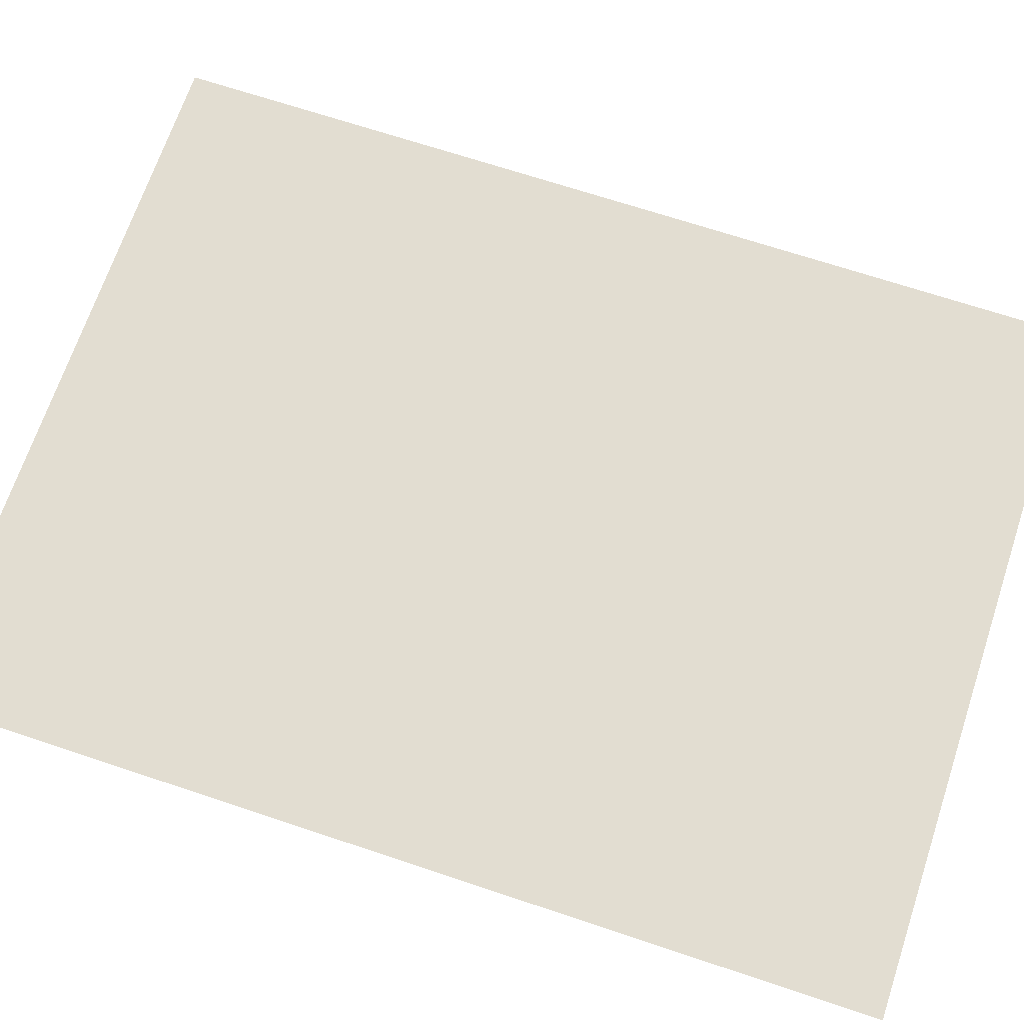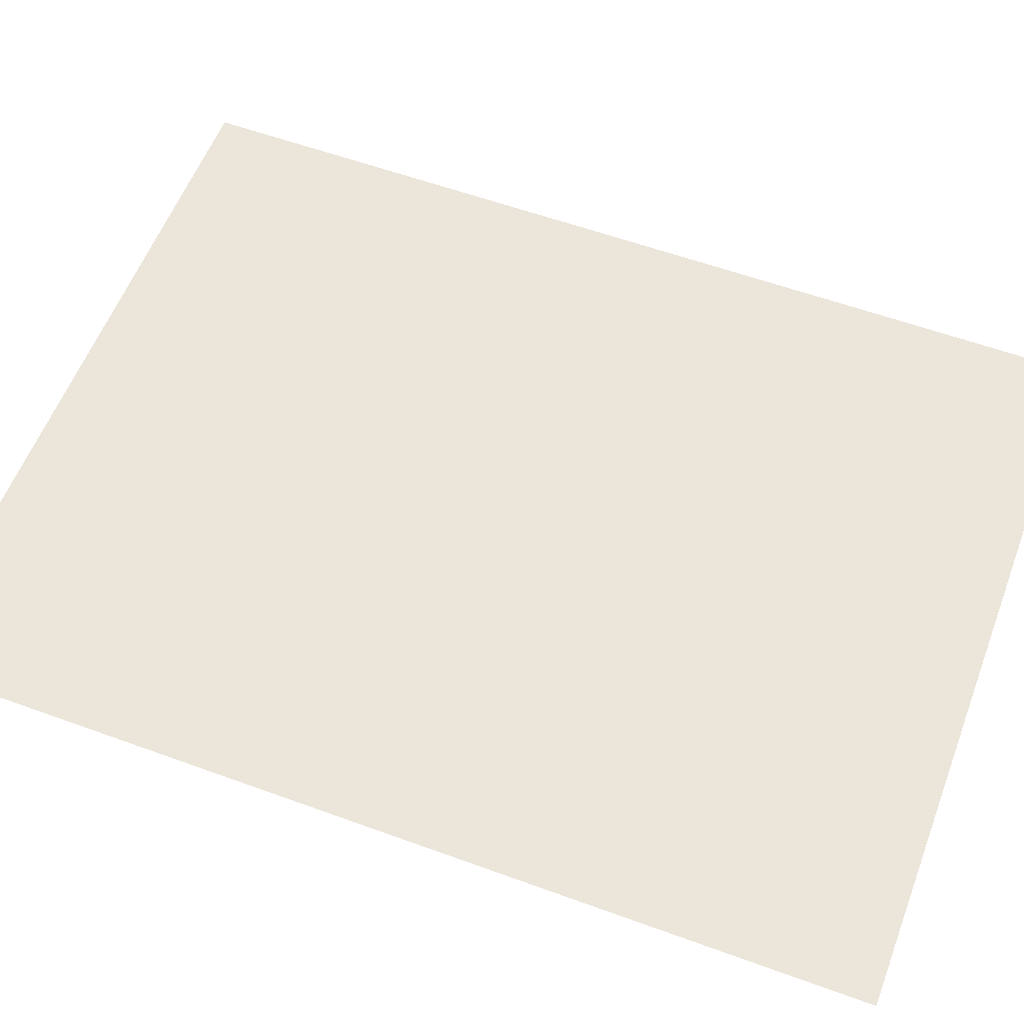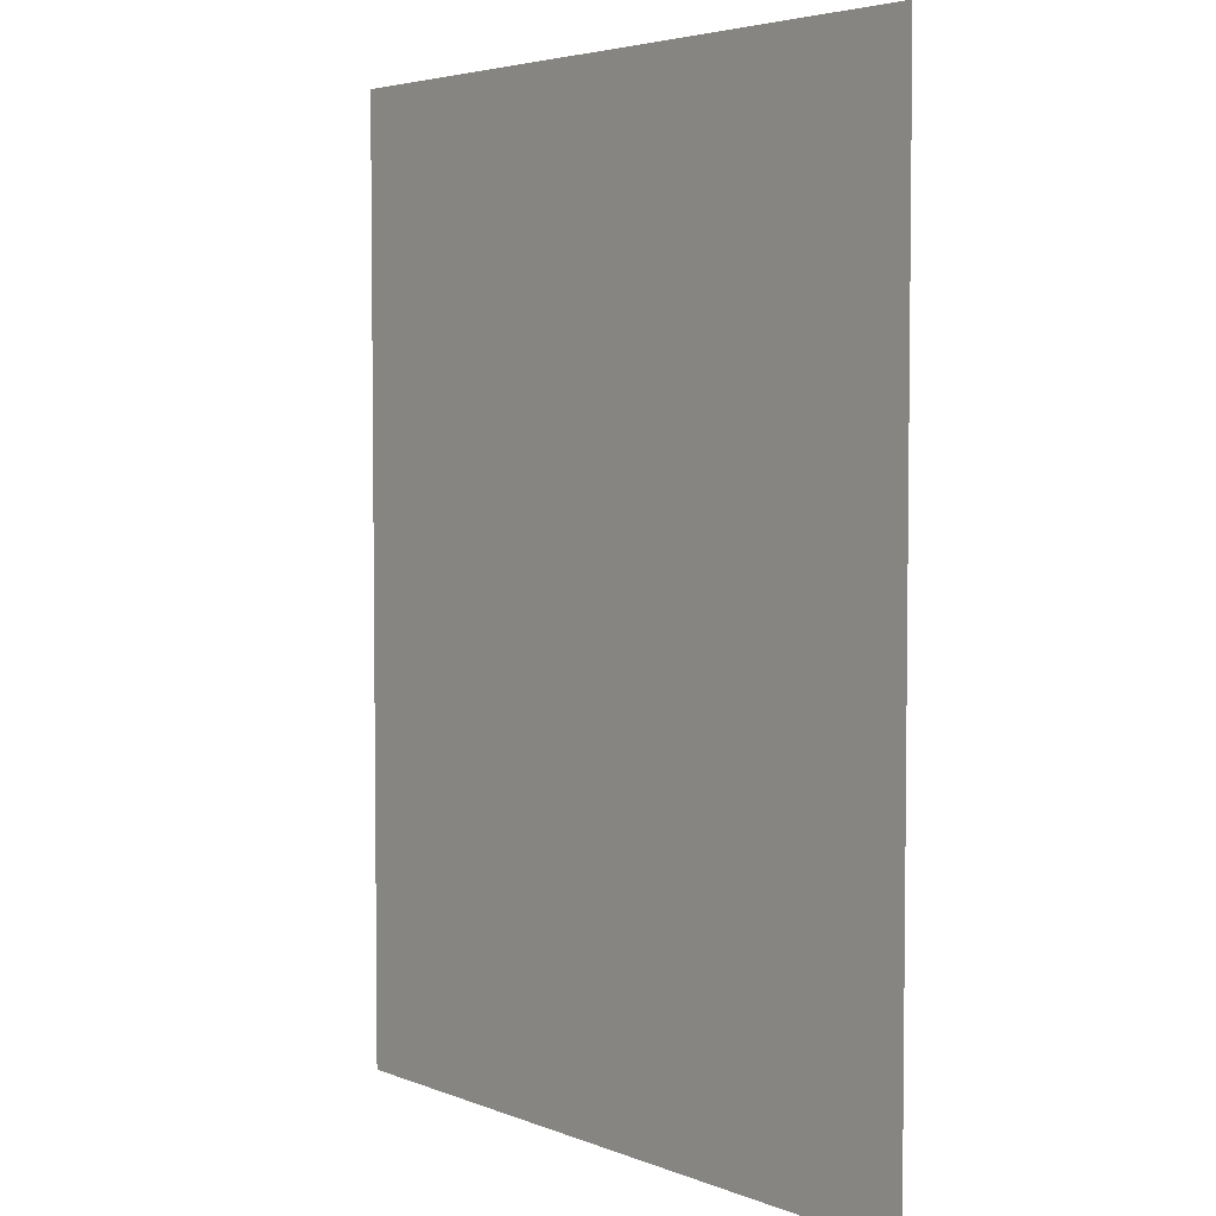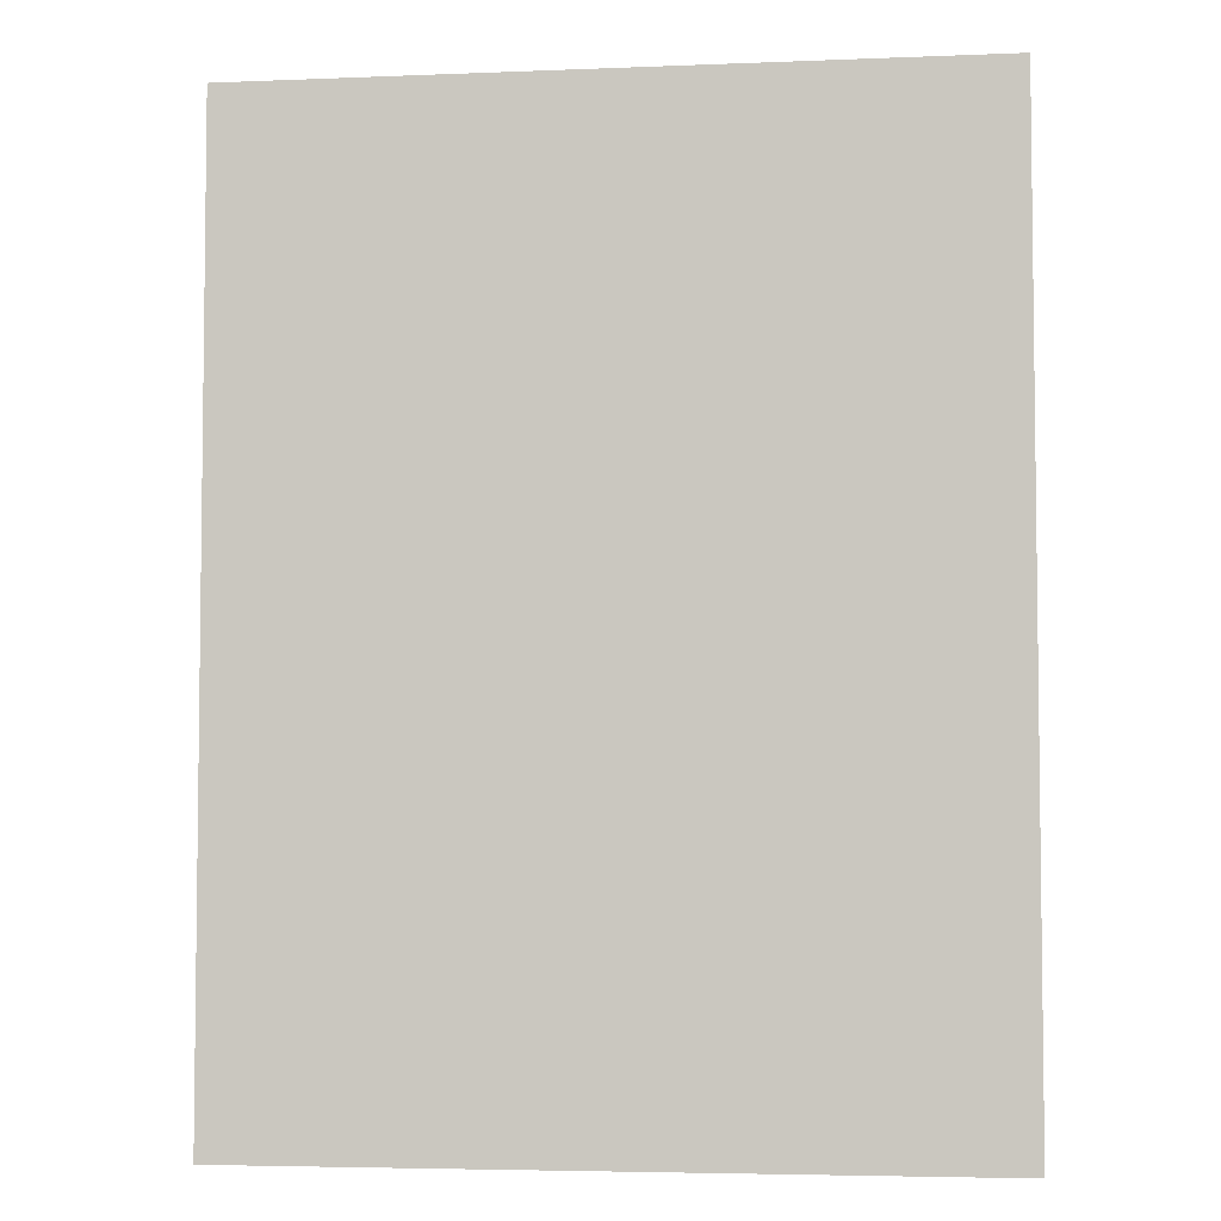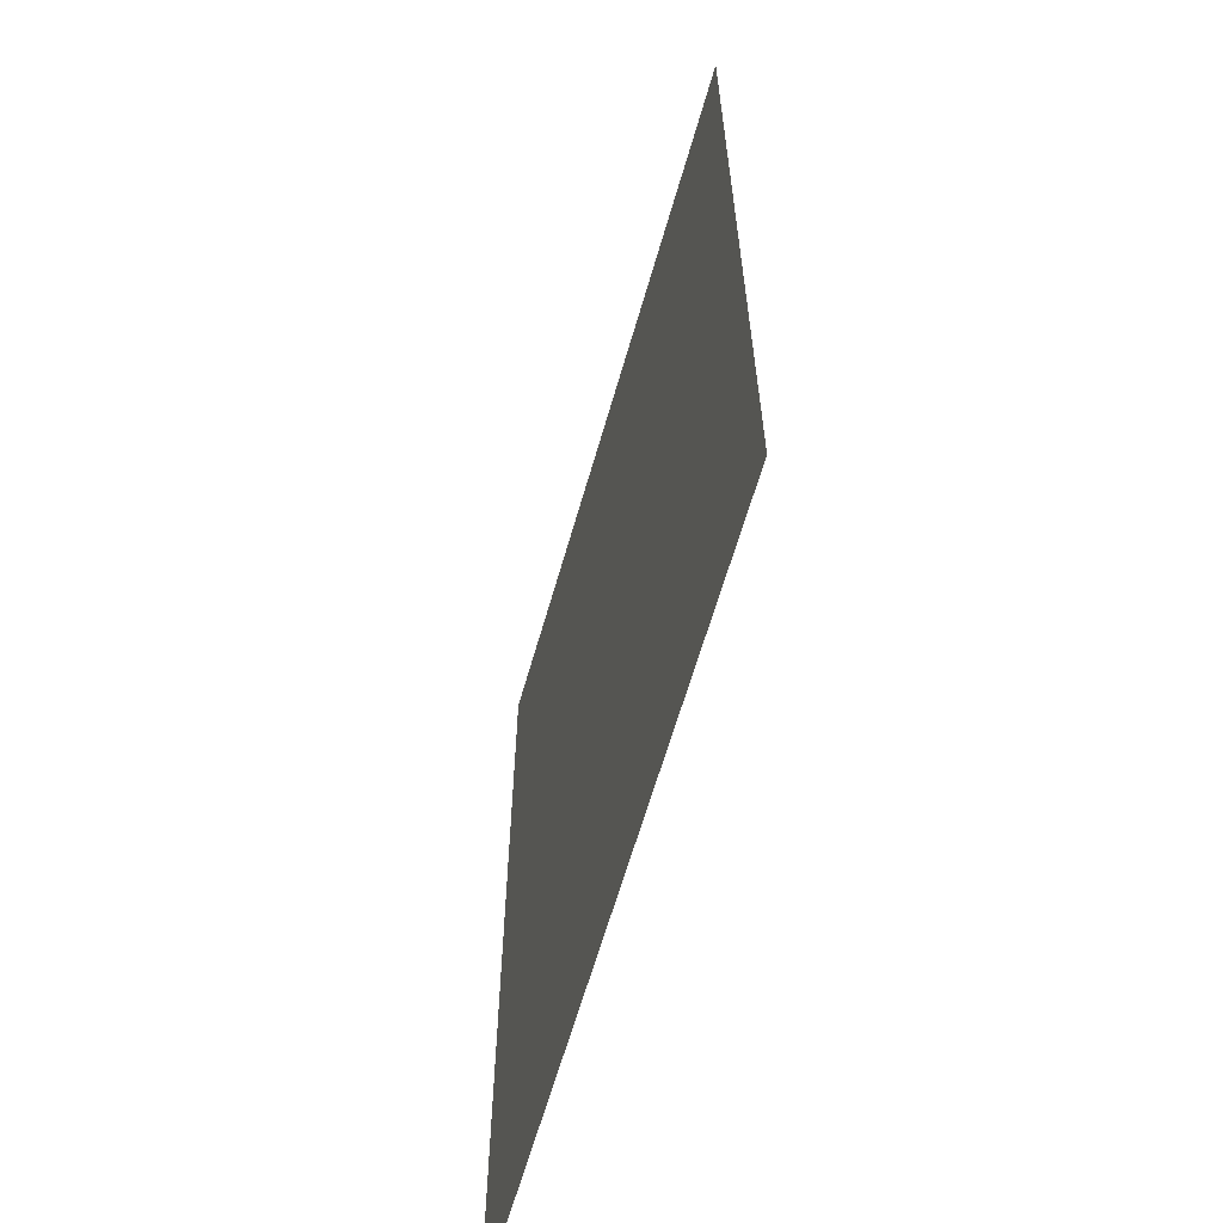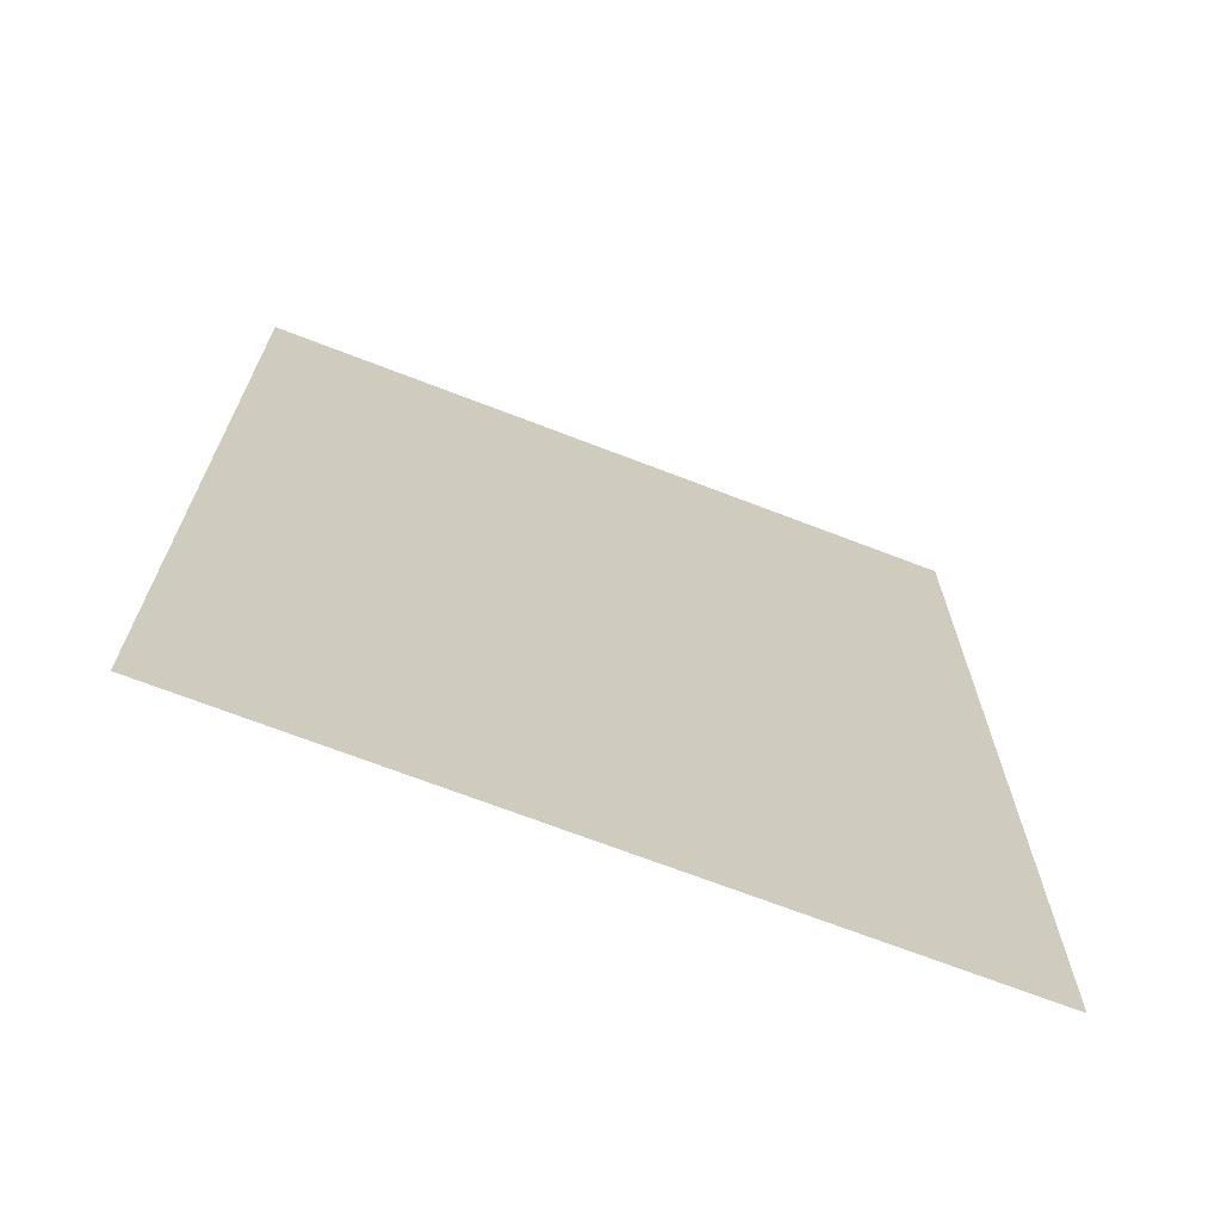
<metadata>
{"format":"obj","ext":"obj","renderer":"f3d","projection":"perspective","resolution":1024,"background":"white","views":[{"elev":68.6,"azim":108.5,"up":"+Y"},{"elev":57.5,"azim":110.8,"up":"+Y"},{"elev":4.3,"azim":-128.7,"up":"+Z"},{"elev":-4.7,"azim":-172.6,"up":"+Z"},{"elev":-63.6,"azim":-106.0,"up":"+Z"},{"elev":-69.9,"azim":-21.1,"up":"+Z"}]}
</metadata>
<code>
v -14.45 0 18.96
v 14.45 0 18.96
v -14.45 0 -18.96
v 14.45 0 -18.96
v 12.34 0 -16.19
v -12.34 0 -16.19
v -12.34 0 -13.18
v 12.34 0 -13.18
v -12.34 0 -11.9
v 12.34 0 -11.9
v -12.34 0 -8.646
v 12.34 0 -8.646
v -12.34 0 -2.748
v 12.34 0 -2.748
v -12.34 0 -0.07311
v 12.34 0 -0.07311
v -12.34 0 1.089
v -12.34 0 3.706
v -2.468 0 1.089
v -2.468 0 3.706
v -12.34 0 -7.184
v 12.34 0 -7.184
v -12.34 0 -3.988
v 12.34 0 -3.988
f 7 8 5 6
f 2 4 5 8 10 12 22 24 14 16
f 4 3 6 5
f 3 1 18 17 15 13 23 21 11 9 7 6
f 9 10 8 7
f 11 12 10 9
f 21 22 12 11
f 15 16 14 13
f 19 16 15 17
f 1 2 20 18
f 18 20 19 17
f 23 24 22 21
f 13 14 24 23
f 2 16 20
f 20 16 19

</code>
